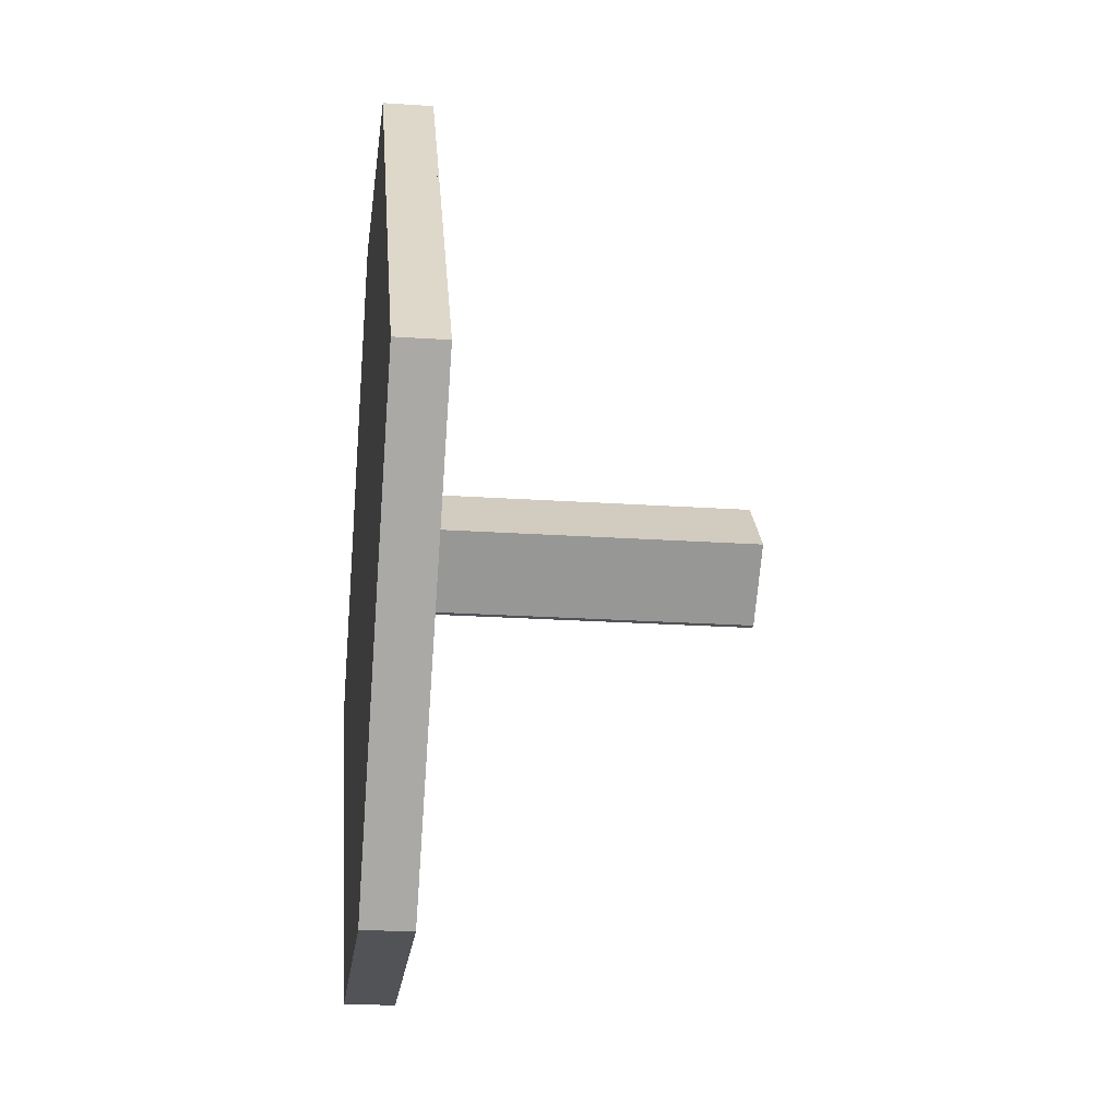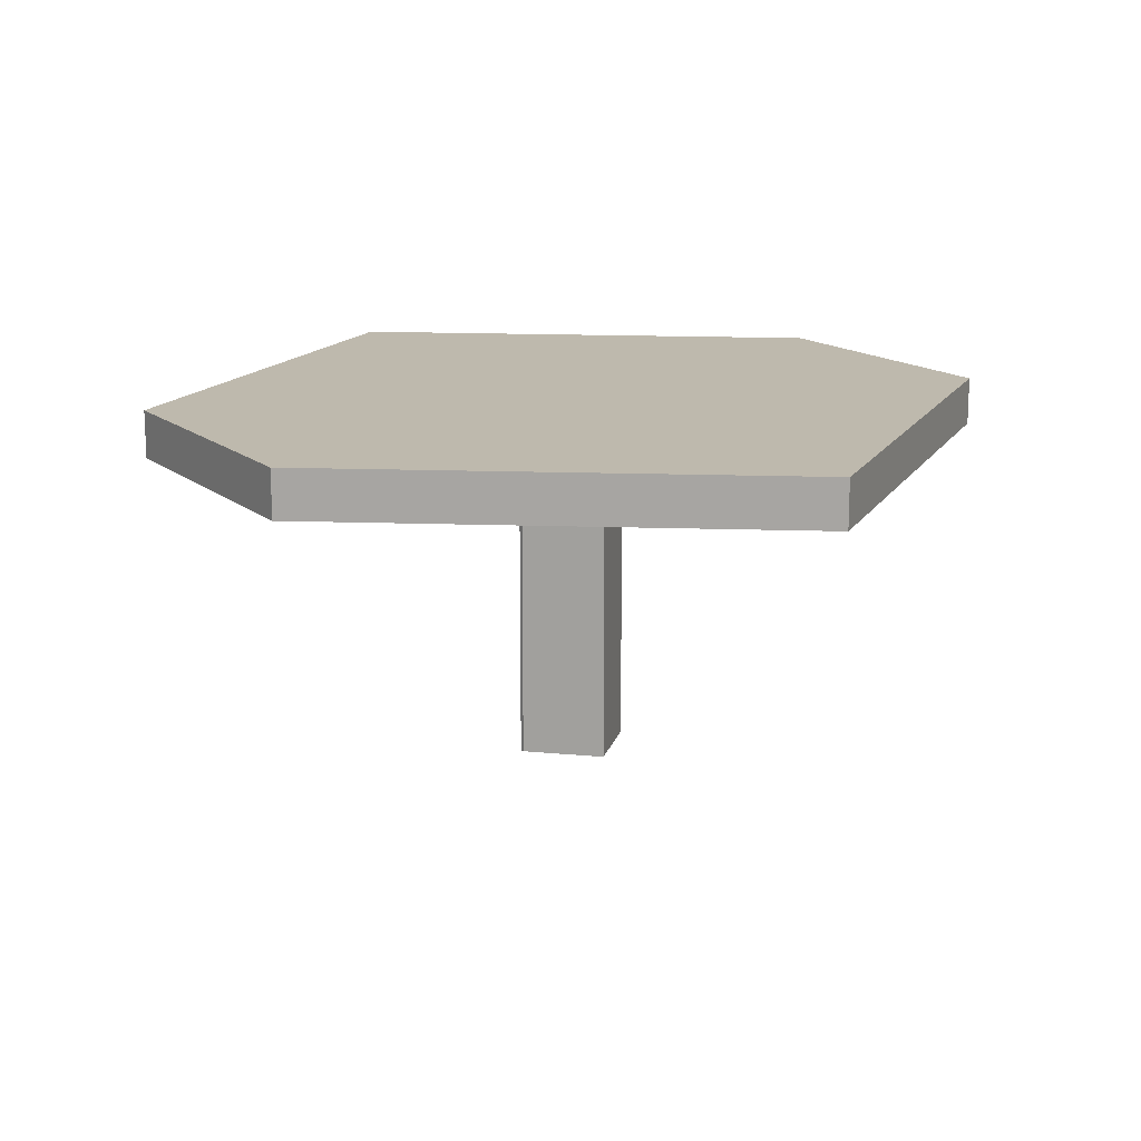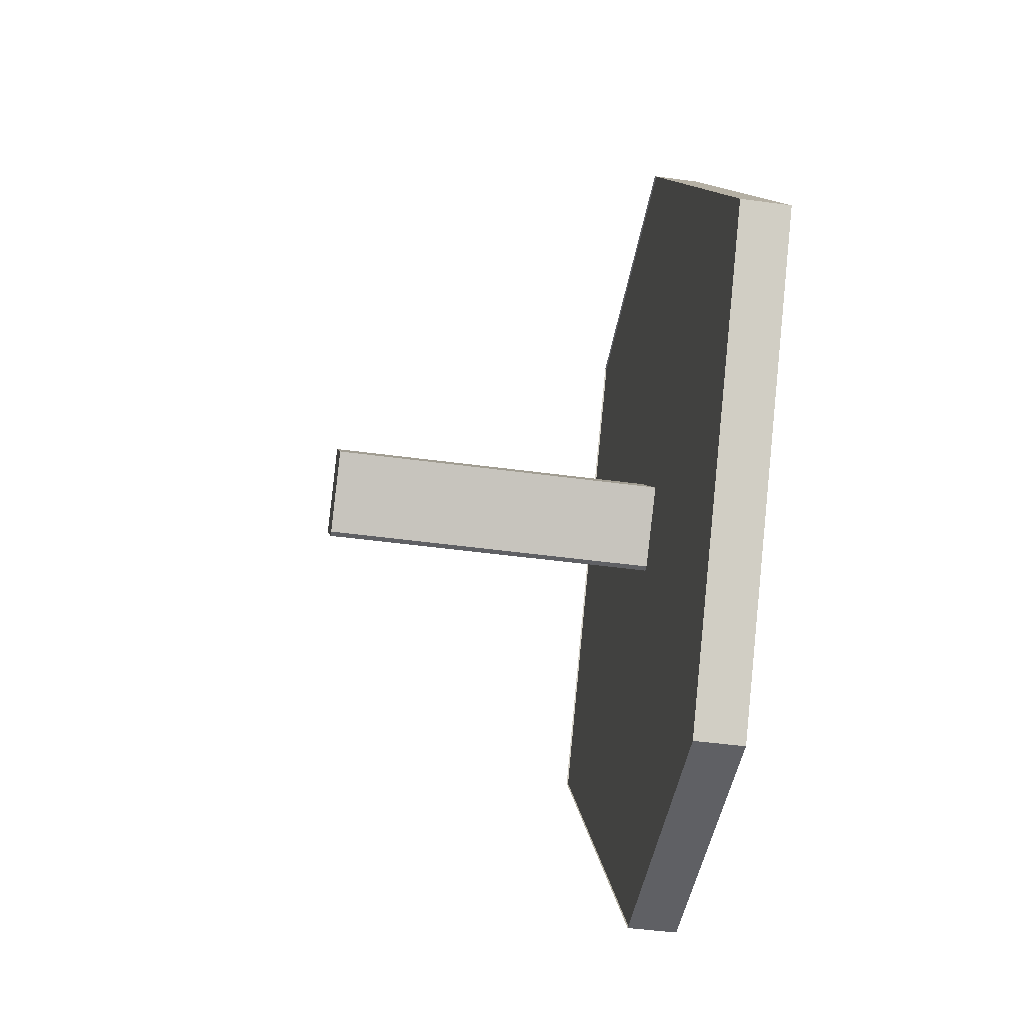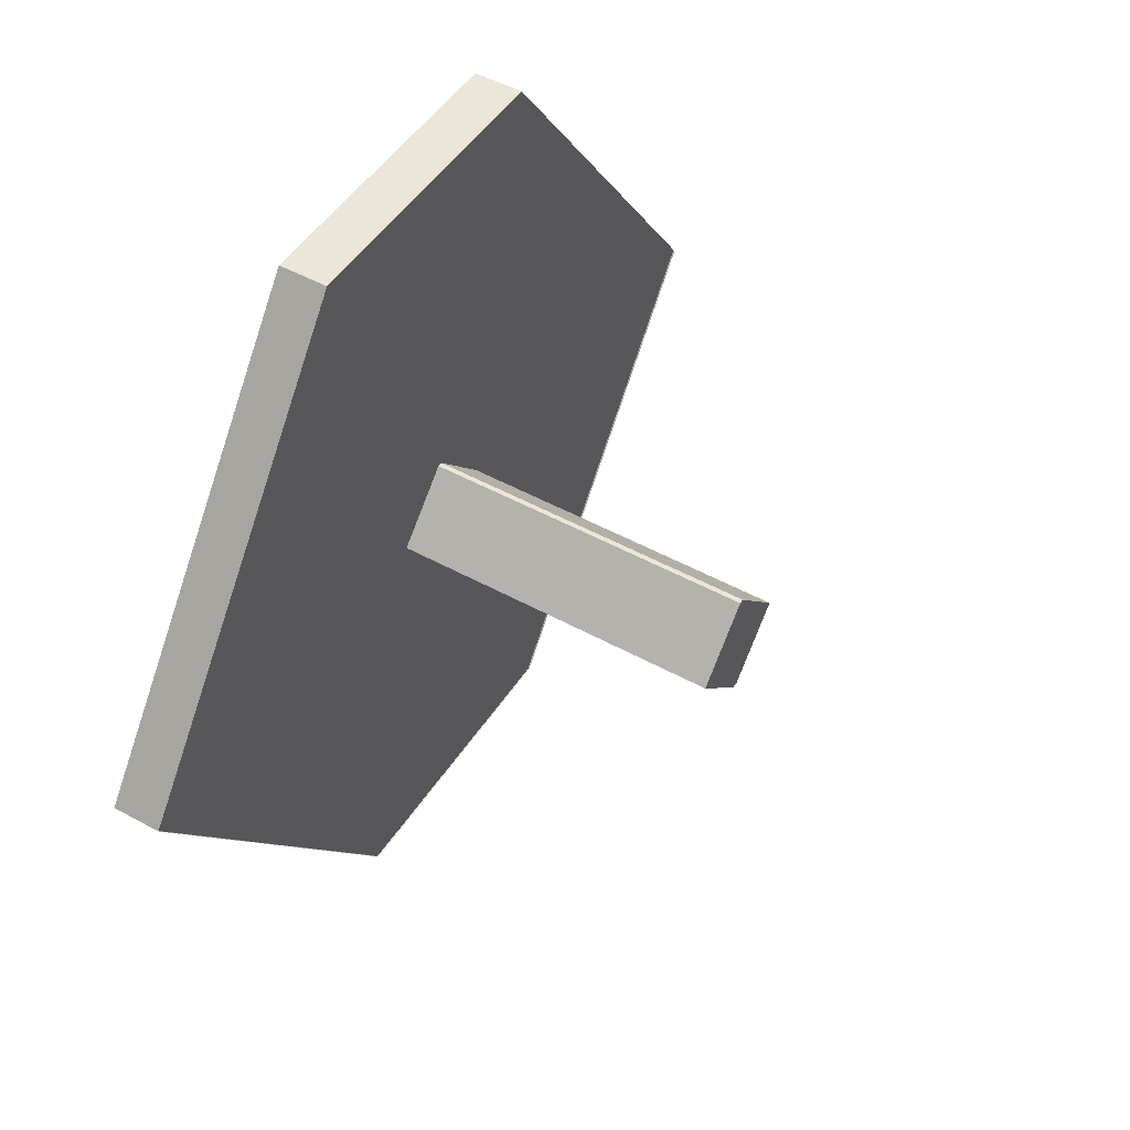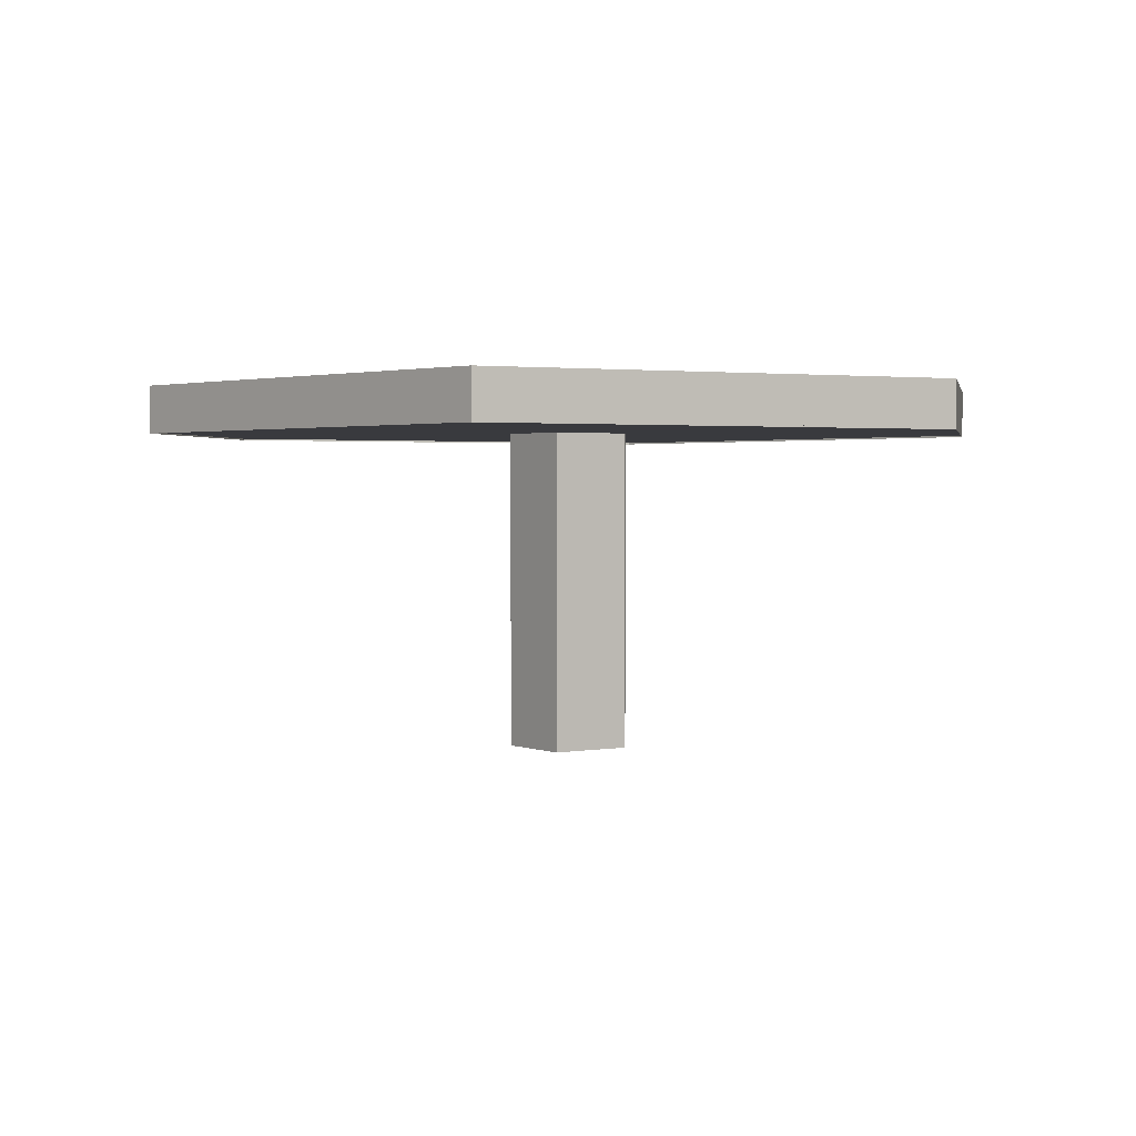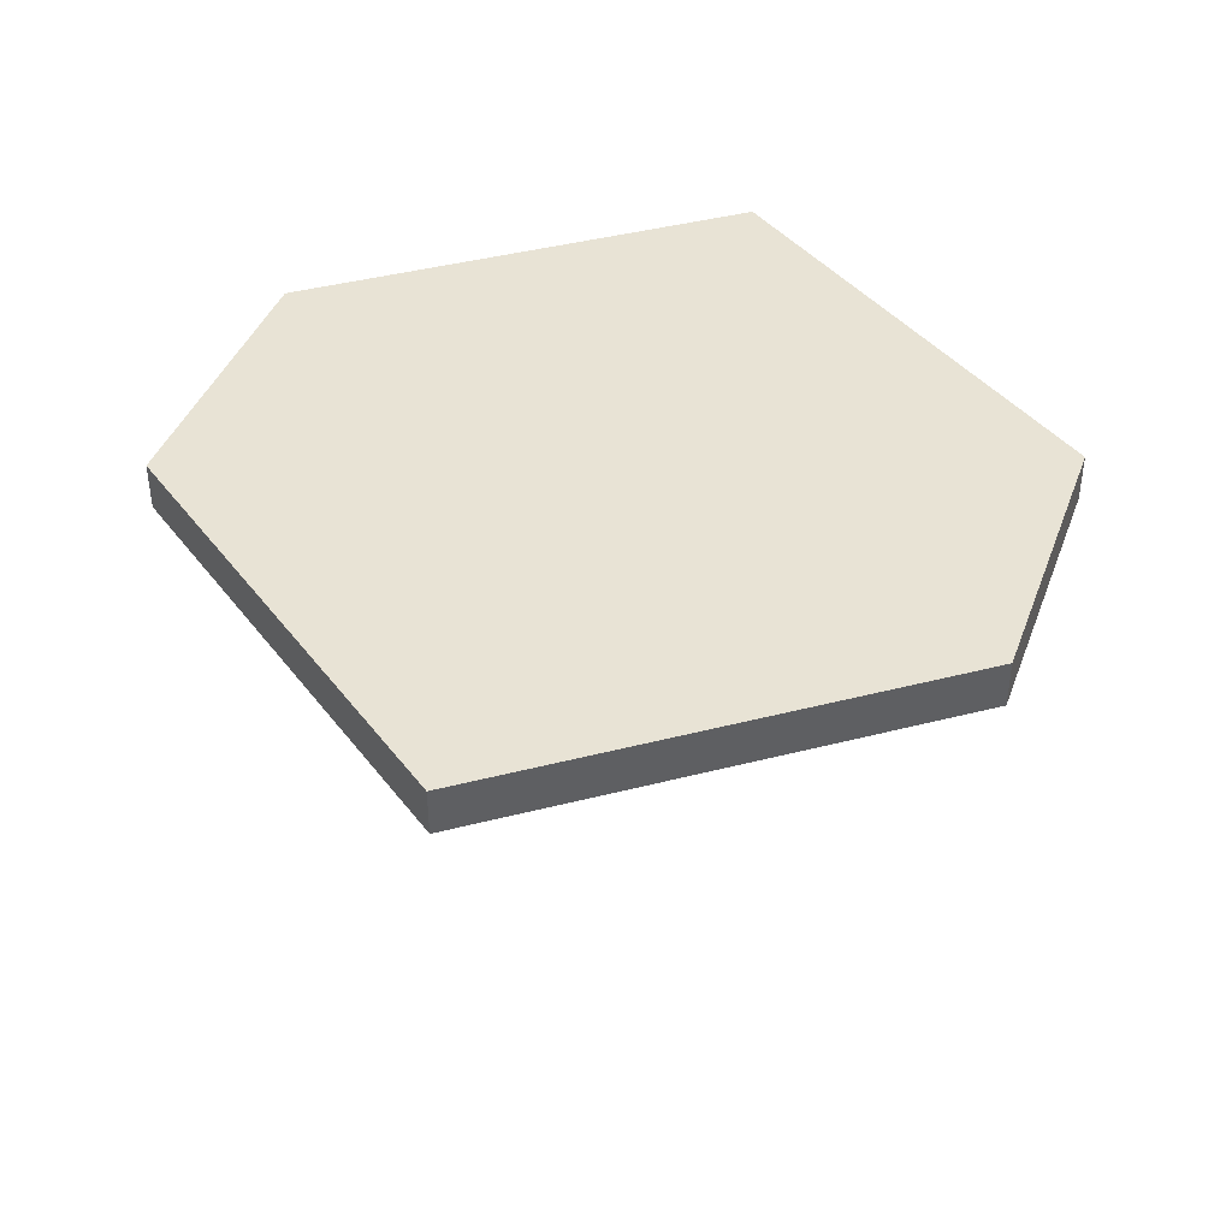
<metadata>
{"format":"obj","ext":"obj","renderer":"f3d","projection":"perspective","resolution":1024,"background":"white","views":[{"elev":-21.9,"azim":-96.8,"up":"+Z"},{"elev":15.3,"azim":58.5,"up":"+Y"},{"elev":-44.1,"azim":80.8,"up":"+Z"},{"elev":48.6,"azim":-58.4,"up":"+Z"},{"elev":1.8,"azim":-79.3,"up":"+Y"},{"elev":41.3,"azim":-70.4,"up":"+Y"}]}
</metadata>
<code>
o Cube
v 2.783 1.638 -2.552
v -1.794 1.638 -2.552
v 2.783 1.638 1.56
v -1.794 1.638 1.56
v -1.794 1.638 -0.4911
v -0.2495 1.638 1.56
v -0.2628 1.638 -2.552
v 2.783 1.638 -0.5406
v 1.25 1.638 -2.552
v 1.271 1.638 1.56
v -0.2628 1.638 -2.552
v -1.794 1.638 -2.552
v 2.783 1.638 -0.5406
v 2.783 1.638 -2.552
v 1.271 1.638 1.56
v 2.783 1.638 1.56
v -1.794 1.638 -0.4911
v -1.794 1.638 1.56
v -0.2495 1.638 1.56
v 1.25 1.638 -2.552
v -0.2628 1.638 -2.552
v -1.794 1.638 -2.552
v 2.783 1.638 -0.5406
v 2.783 1.638 -2.552
v 1.271 1.638 1.56
v 2.783 1.638 1.56
v -1.794 1.638 -0.4911
v -1.794 1.638 1.56
v -0.2495 1.638 1.56
v 1.25 1.638 -2.552
v -0.2628 1.638 -2.552
v -1.794 1.638 -2.552
v 2.783 1.638 -0.5406
v 2.783 1.638 -2.552
v 1.271 1.638 1.56
v 2.783 1.638 1.56
v -1.794 1.638 -0.4911
v -1.794 1.638 1.56
v -0.2495 1.638 1.56
v 1.25 1.638 -2.552
v -1.794 1.886 -0.4911
v -0.2495 1.886 1.56
v 1.25 1.886 -2.552
v -0.2628 1.886 -2.552
v 2.783 1.886 -0.5406
v 1.271 1.886 1.56
v -0.2628 1.638 -2.552
v -1.794 1.638 -2.552
v 2.783 1.638 -0.5406
v 2.783 1.638 -2.552
v 1.271 1.638 1.56
v 2.783 1.638 1.56
v -1.794 1.638 -0.4911
v -1.794 1.638 1.56
v -0.2495 1.638 1.56
v 1.25 1.638 -2.552
v -0.2628 1.638 -2.552
v -1.794 1.638 -2.552
v 2.783 1.638 -0.5406
v 2.783 1.638 -2.552
v 1.271 1.638 1.56
v 2.783 1.638 1.56
v -1.794 1.638 -0.4911
v -1.794 1.638 1.56
v -0.2495 1.638 1.56
v 1.25 1.638 -2.552
v -0.2628 1.886 -2.552
v -1.794 1.886 -0.4911
v 2.783 1.886 -0.5406
v 1.271 1.886 1.56
v -0.2495 1.886 1.56
v 1.25 1.886 -2.552
v 1.271 1.638 1.56
v 2.783 1.638 1.56
v -0.2628 1.638 -2.552
v -1.794 1.638 -2.552
v 2.783 1.638 -2.552
v 1.25 1.638 -2.552
v -1.794 1.638 1.56
v -0.2495 1.638 1.56
v -1.794 1.638 -0.4911
v 2.783 1.638 -0.5406
v 2.783 1.638 -2.552
v 1.25 1.638 -2.552
v -1.794 1.638 1.56
v -0.2495 1.638 1.56
v -1.794 1.638 -0.4911
v 2.783 1.638 -0.5406
v 2.783 1.638 1.56
v -1.794 1.638 -2.552
v 1.271 1.638 1.56
v -0.2628 1.638 -2.552
v -0.2628 1.886 -2.552
v -1.794 1.886 -0.4911
v 2.783 1.886 -0.5406
v 1.271 1.886 1.56
v -0.2495 1.886 1.56
v 1.25 1.886 -2.552
v -0.2628 1.647 -2.552
v -1.794 1.647 -0.4911
v 2.783 1.647 -0.5406
v 1.271 1.647 1.56
v -0.2495 1.647 1.56
v 1.25 1.647 -2.552
v 0.5123 1.647 -0.1894
v 0.4884 1.647 -0.1894
v 0.8102 1.647 -0.508
v 0.5157 1.647 -0.8054
v 0.1865 1.647 -0.4981
v 0.483 1.647 -0.8054
v 0.5123 -0.02324 -0.1894
v 0.4884 -0.02324 -0.1894
v 0.8102 -0.02324 -0.508
v 0.5157 -0.02324 -0.8054
v 0.1865 -0.02324 -0.4981
v 0.483 -0.02324 -0.8054
f 5 17 11 7
f 7 44 41 5
f 8 13 14 1
f 9 20 13 8
f 2 12 17 5
f 4 18 19 6
f 10 15 16 3
f 3 16 13 8
f 6 19 17 5
f 8 13 15 10
f 5 17 18 4
f 1 14 20 9
f 7 11 12 2
f 6 42 46 10
f 41 44 43 45 46 42
f 10 46 45 8
f 9 43 44 7
f 5 41 42 6
f 8 45 43 9
f 53 47 57 63
f 47 53 68 67
f 56 49 59 66
f 48 53 63 58
f 54 55 65 64
f 51 52 62 61
f 52 49 59 62
f 55 53 63 65
f 49 51 61 59
f 53 54 64 63
f 94 97 96 95 98 93
f 47 48 58 57
f 55 51 70 71
f 68 71 70 69 72 67
f 51 49 69 70
f 56 47 67 72
f 53 55 71 68
f 49 56 72 69
f 29 39 86 80
f 11 17 63 57
f 24 14 60 77
f 37 27 81 87
f 13 16 62 59
f 20 30 78 66
f 3 8 49 52
f 33 23 82 88
f 109 106 112 115
f 28 18 64 79
f 1 9 56 50
f 36 26 74 89
f 13 20 66 59
f 19 29 80 65
f 32 22 76 90
f 15 13 59 61
f 27 17 63 81
f 6 10 51 55
f 35 25 73 91
f 23 13 59 82
f 31 21 75 92
f 7 2 48 47
f 12 11 57 58
f 8 1 50 49
f 10 3 52 51
f 16 15 61 62
f 5 4 54 53
f 18 17 63 64
f 25 15 61 73
f 2 5 53 48
f 34 24 77 83
f 17 12 58 63
f 16 26 74 62
f 4 6 55 54
f 30 40 84 78
f 19 18 64 65
f 21 11 57 75
f 38 28 79 85
f 17 19 65 63
f 12 22 76 58
f 9 7 47 56
f 105 106 103 102
f 107 105 102 101
f 108 107 101 104
f 109 110 99 100
f 110 108 104 99
f 106 109 100 103
f 115 112 111 113 114 116
f 110 109 115 116
f 105 107 113 111
f 108 110 116 114
f 107 108 114 113
f 106 105 111 112
l 50 60

</code>
